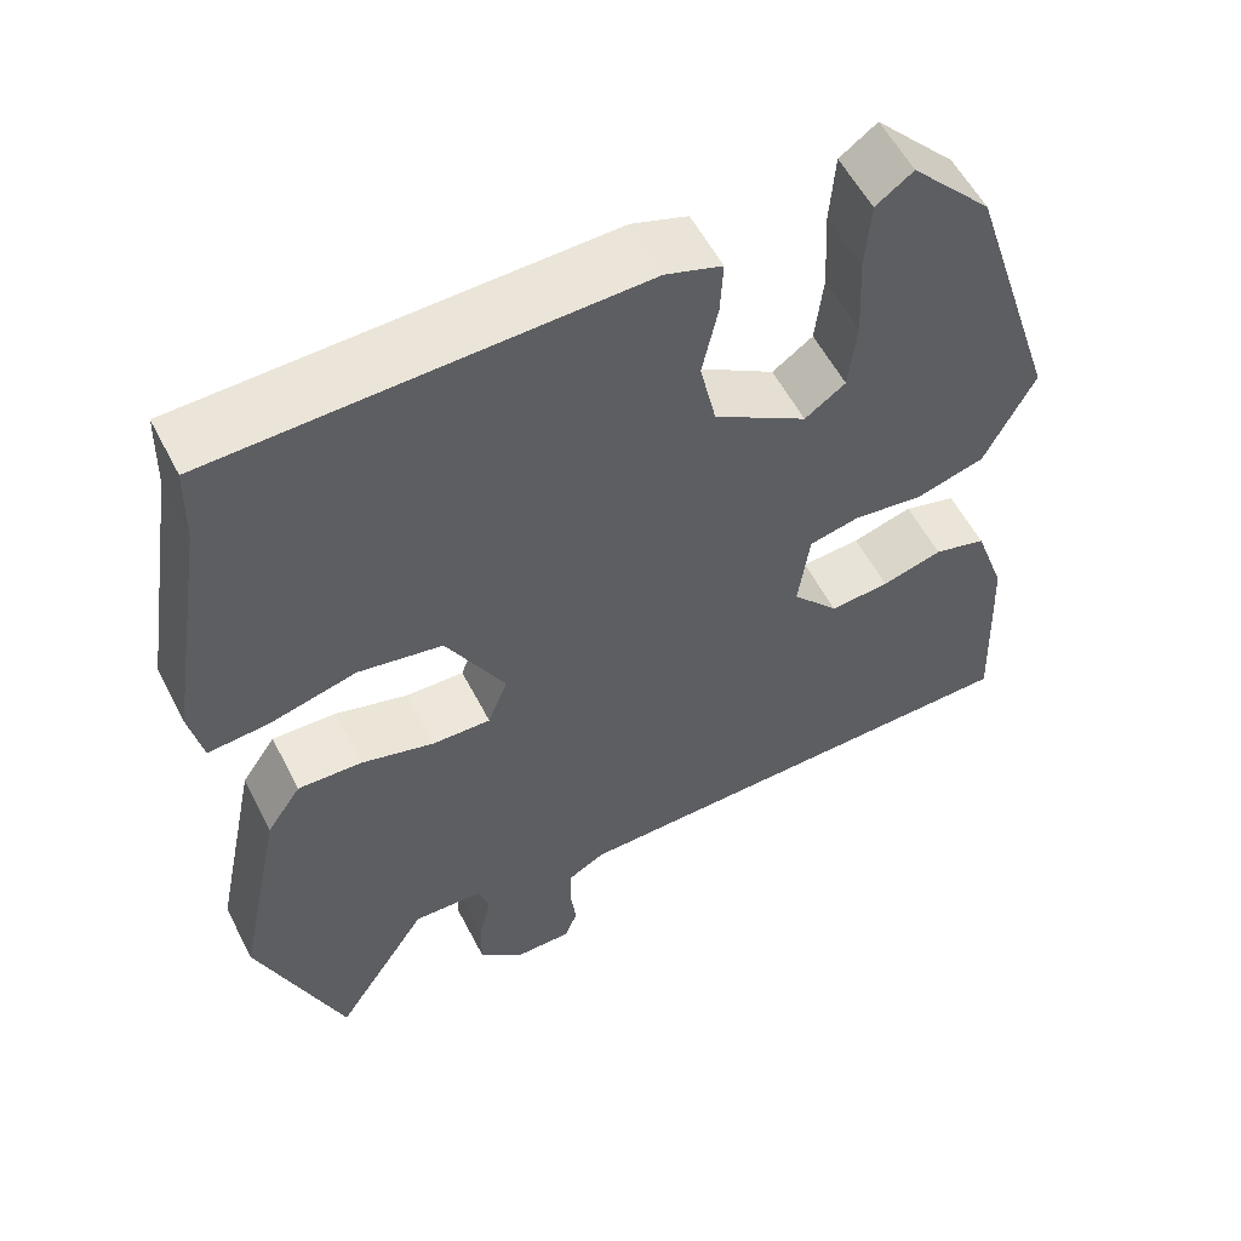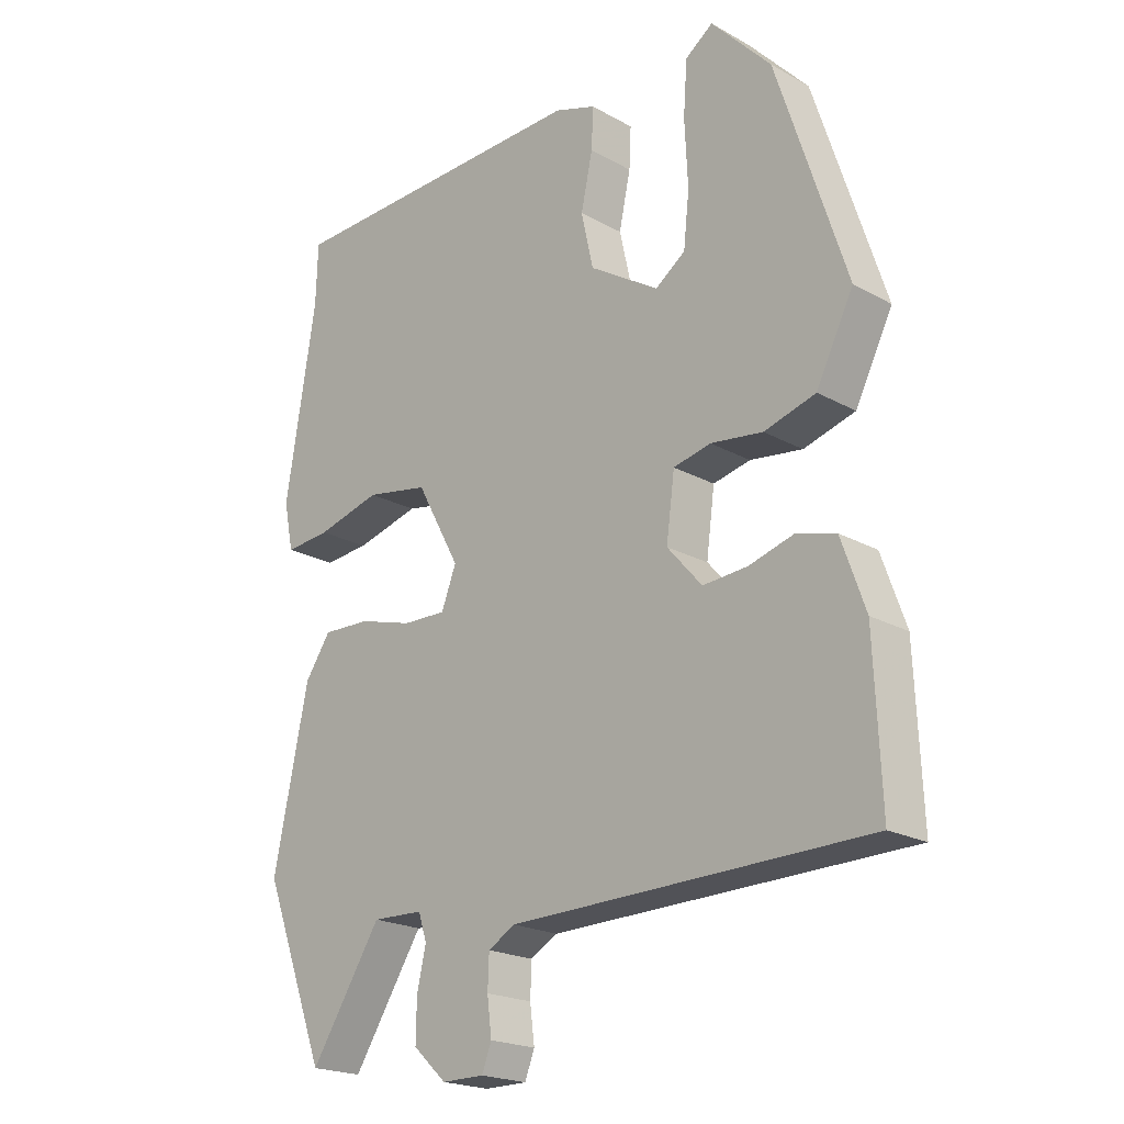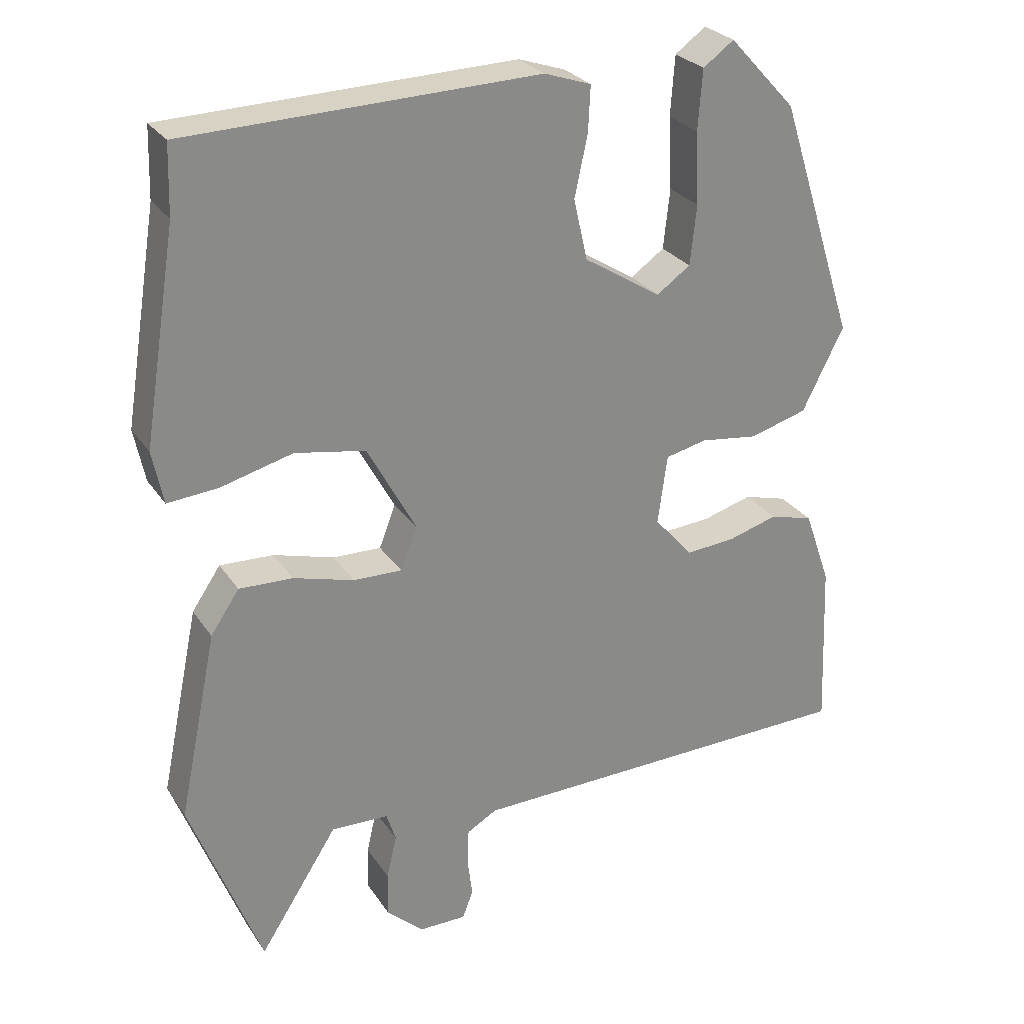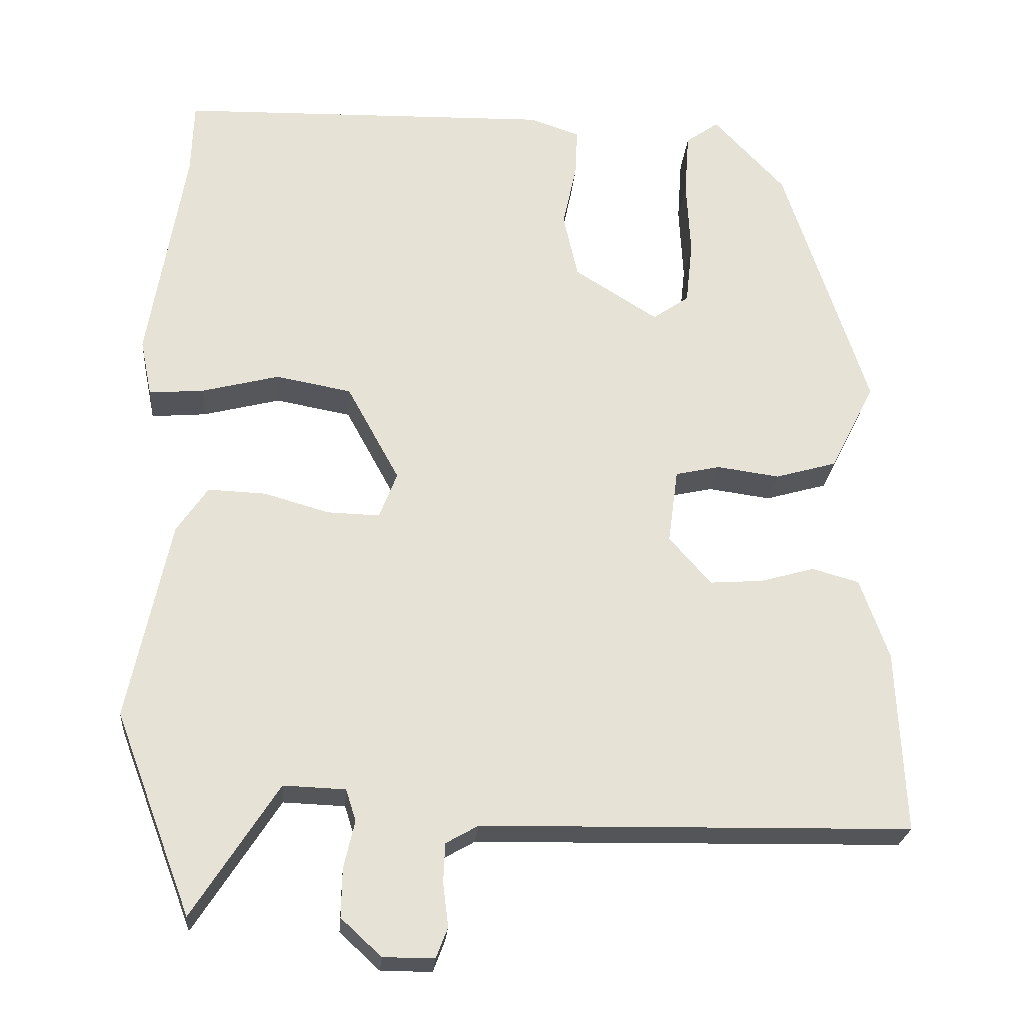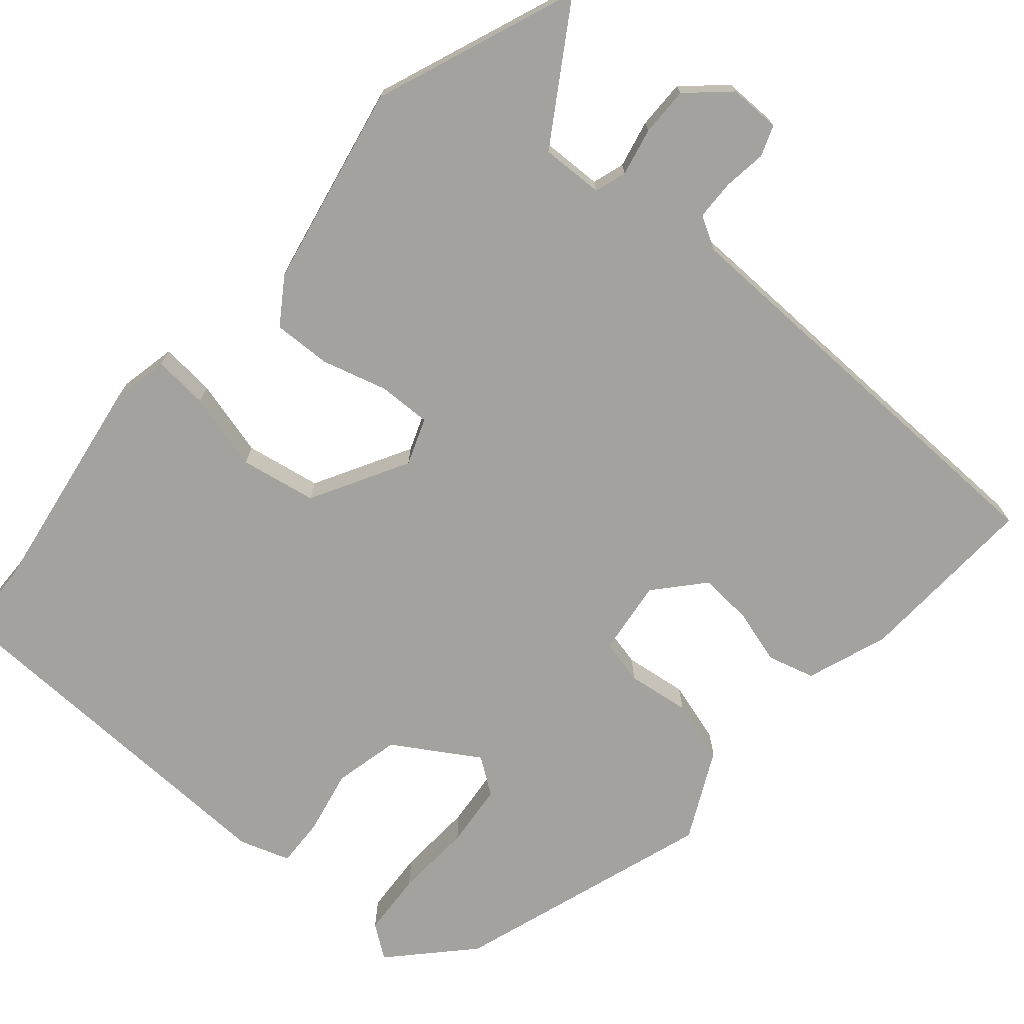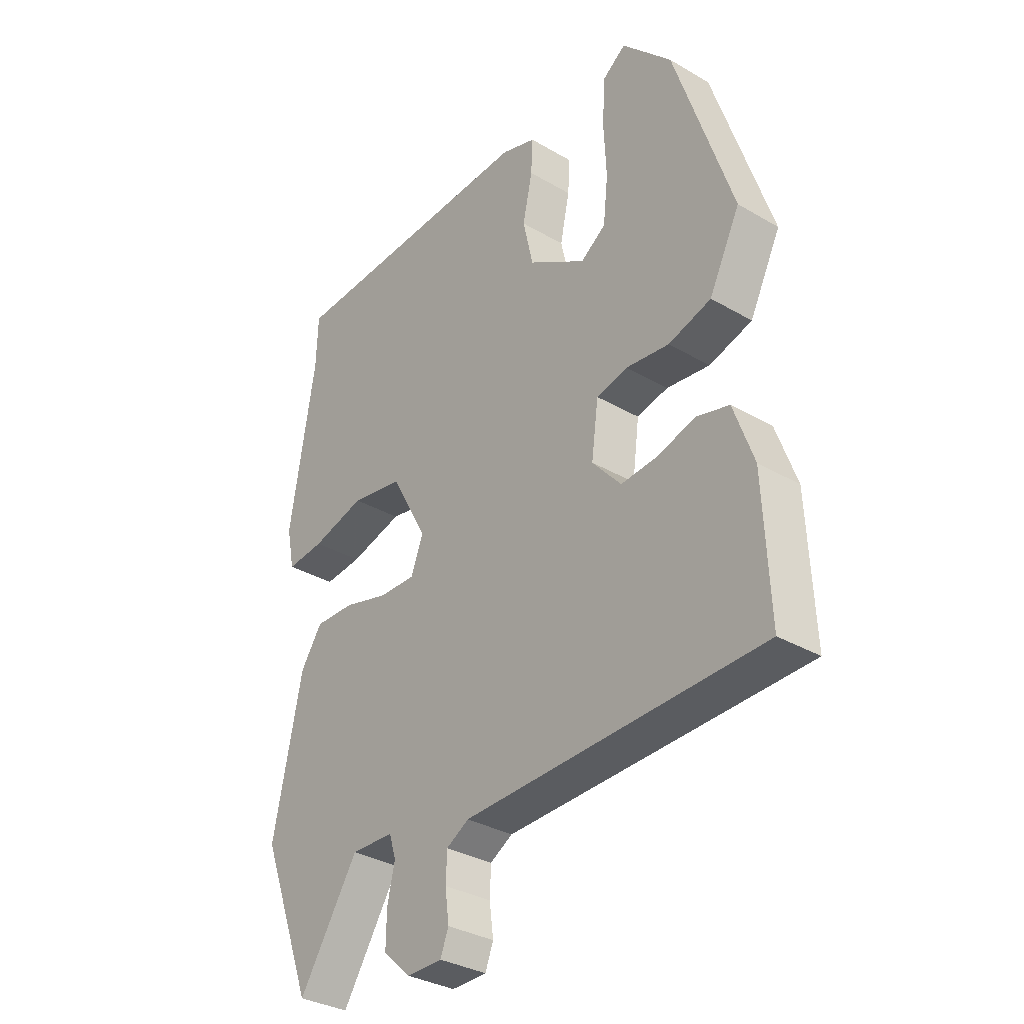
<metadata>
{"format":"obj","ext":"obj","renderer":"f3d","projection":"perspective","resolution":1024,"background":"white","views":[{"elev":56.7,"azim":152.9,"up":"+Z"},{"elev":-20.9,"azim":-134.8,"up":"+Z"},{"elev":27.3,"azim":153.3,"up":"+Z"},{"elev":-24.9,"azim":175.1,"up":"+Z"},{"elev":-72.4,"azim":138.9,"up":"+Y"},{"elev":-33.6,"azim":-128.5,"up":"+Z"}]}
</metadata>
<code>
v 0.499 0.07 0.529
v 0.502 0.07 0.434
v 0.549 0.07 0.143
v 0.534 0.07 0.069
v 0.463 0.07 0.075
v 0.363 0.07 0.101
v 0.265 0.07 0.083
v 0.197 0.07 -0.042
v 0.22 0.07 -0.102
v 0.288 0.07 -0.1
v 0.372 0.07 -0.076
v 0.447 0.07 -0.073
v 0.487 0.07 -0.132
v 0.541 0.07 -0.392
v 0.442 0.07 -0.652
v 0.332 0.07 -0.481
v 0.252 0.07 -0.484
v 0.239 0.07 -0.525
v 0.253 0.07 -0.586
v 0.254 0.07 -0.649
v 0.202 0.07 -0.697
v 0.136 0.07 -0.697
v 0.121 0.07 -0.658
v 0.128 0.07 -0.602
v 0.126 0.07 -0.551
v 0.084 0.07 -0.527
v -0.471 0.07 -0.517
v -0.461 0.07 -0.28
v -0.424 0.07 -0.175
v -0.363 0.07 -0.158
v -0.293 0.07 -0.178
v -0.224 0.07 -0.183
v -0.17 0.07 -0.121
v -0.183 0.07 -0.024
v -0.241 0.07 -0.011
v -0.322 0.07 -0.022
v -0.402 0.07 0.001
v -0.46 0.07 0.116
v -0.352 0.07 0.45
v -0.259 0.07 0.55
v -0.216 0.07 0.519
v -0.21 0.07 0.436
v -0.215 0.07 0.336
v -0.206 0.07 0.253
v -0.159 0.07 0.22
v -0.051 0.07 0.288
v -0.032 0.07 0.373
v -0.05 0.07 0.457
v -0.053 0.07 0.52
v 0.012 0.07 0.542
v 0.499 0 0.529
v 0.502 0 0.434
v 0.549 0 0.143
v 0.534 0 0.069
v 0.463 0 0.075
v 0.363 0 0.101
v 0.265 0 0.083
v 0.197 0 -0.042
v 0.22 0 -0.102
v 0.288 0 -0.1
v 0.372 0 -0.076
v 0.447 0 -0.073
v 0.487 0 -0.132
v 0.541 0 -0.392
v 0.442 0 -0.652
v 0.332 0 -0.481
v 0.252 0 -0.484
v 0.239 0 -0.525
v 0.253 0 -0.586
v 0.254 0 -0.649
v 0.202 0 -0.697
v 0.136 0 -0.697
v 0.121 0 -0.658
v 0.128 0 -0.602
v 0.126 0 -0.551
v 0.084 0 -0.527
v -0.471 0 -0.517
v -0.461 0 -0.28
v -0.424 0 -0.175
v -0.363 0 -0.158
v -0.293 0 -0.178
v -0.224 0 -0.183
v -0.17 0 -0.121
v -0.183 0 -0.024
v -0.241 0 -0.011
v -0.322 0 -0.022
v -0.402 0 0.001
v -0.46 0 0.116
v -0.352 0 0.45
v -0.259 0 0.55
v -0.216 0 0.519
v -0.21 0 0.436
v -0.215 0 0.336
v -0.206 0 0.253
v -0.159 0 0.22
v -0.051 0 0.288
v -0.032 0 0.373
v -0.05 0 0.457
v -0.053 0 0.52
v 0.012 0 0.542
f 47 48 49 50
f 46 47 50 1
f 45 46 1 2
f 40 41 42 43
f 40 43 44
f 39 40 44
f 38 39 44
f 35 36 37 38
f 34 35 38 44
f 33 34 44 45
f 28 29 30 31
f 26 27 28 31
f 25 26 31 32
f 21 22 23 24
f 21 24 25
f 18 19 20 21
f 18 21 25
f 17 18 25 32
f 13 14 15 16
f 10 11 12 13
f 9 10 13 16
f 8 9 16 17
f 3 4 5 6
f 3 6 7
f 2 3 7
f 33 45 2 7
f 8 17 32 33
f 7 8 33
f 100 99 98 97
f 51 100 97 96
f 52 51 96 95
f 93 92 91 90
f 94 93 90
f 94 90 89
f 94 89 88
f 88 87 86 85
f 94 88 85 84
f 95 94 84 83
f 81 80 79 78
f 81 78 77 76
f 82 81 76 75
f 74 73 72 71
f 75 74 71
f 71 70 69 68
f 75 71 68
f 82 75 68 67
f 66 65 64 63
f 63 62 61 60
f 66 63 60 59
f 67 66 59 58
f 56 55 54 53
f 57 56 53
f 57 53 52
f 57 52 95 83
f 83 82 67 58
f 83 58 57
f 1 51 52 2
f 2 52 53 3
f 3 53 54 4
f 4 54 55 5
f 5 55 56 6
f 6 56 57 7
f 7 57 58 8
f 8 58 59 9
f 9 59 60 10
f 10 60 61 11
f 11 61 62 12
f 12 62 63 13
f 13 63 64 14
f 14 64 65 15
f 15 65 66 16
f 16 66 67 17
f 17 67 68 18
f 18 68 69 19
f 19 69 70 20
f 20 70 71 21
f 21 71 72 22
f 22 72 73 23
f 23 73 74 24
f 24 74 75 25
f 25 75 76 26
f 26 76 77 27
f 27 77 78 28
f 28 78 79 29
f 29 79 80 30
f 30 80 81 31
f 31 81 82 32
f 32 82 83 33
f 33 83 84 34
f 34 84 85 35
f 35 85 86 36
f 36 86 87 37
f 37 87 88 38
f 38 88 89 39
f 39 89 90 40
f 40 90 91 41
f 41 91 92 42
f 42 92 93 43
f 43 93 94 44
f 44 94 95 45
f 45 95 96 46
f 46 96 97 47
f 47 97 98 48
f 48 98 99 49
f 49 99 100 50
f 50 100 51 1

</code>
